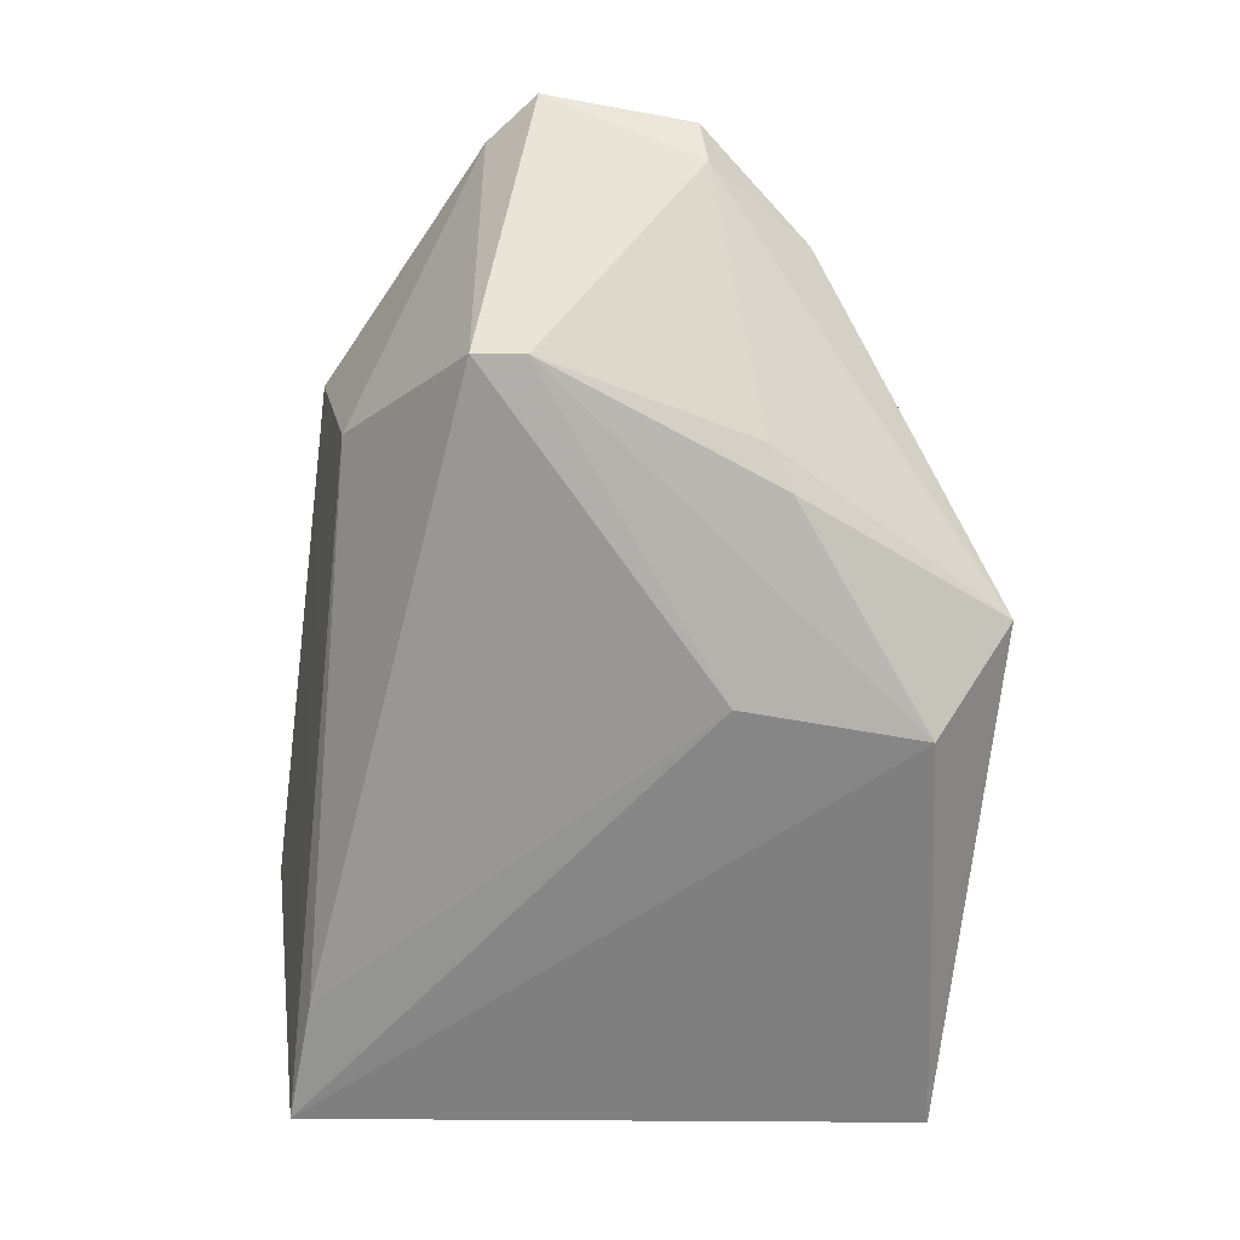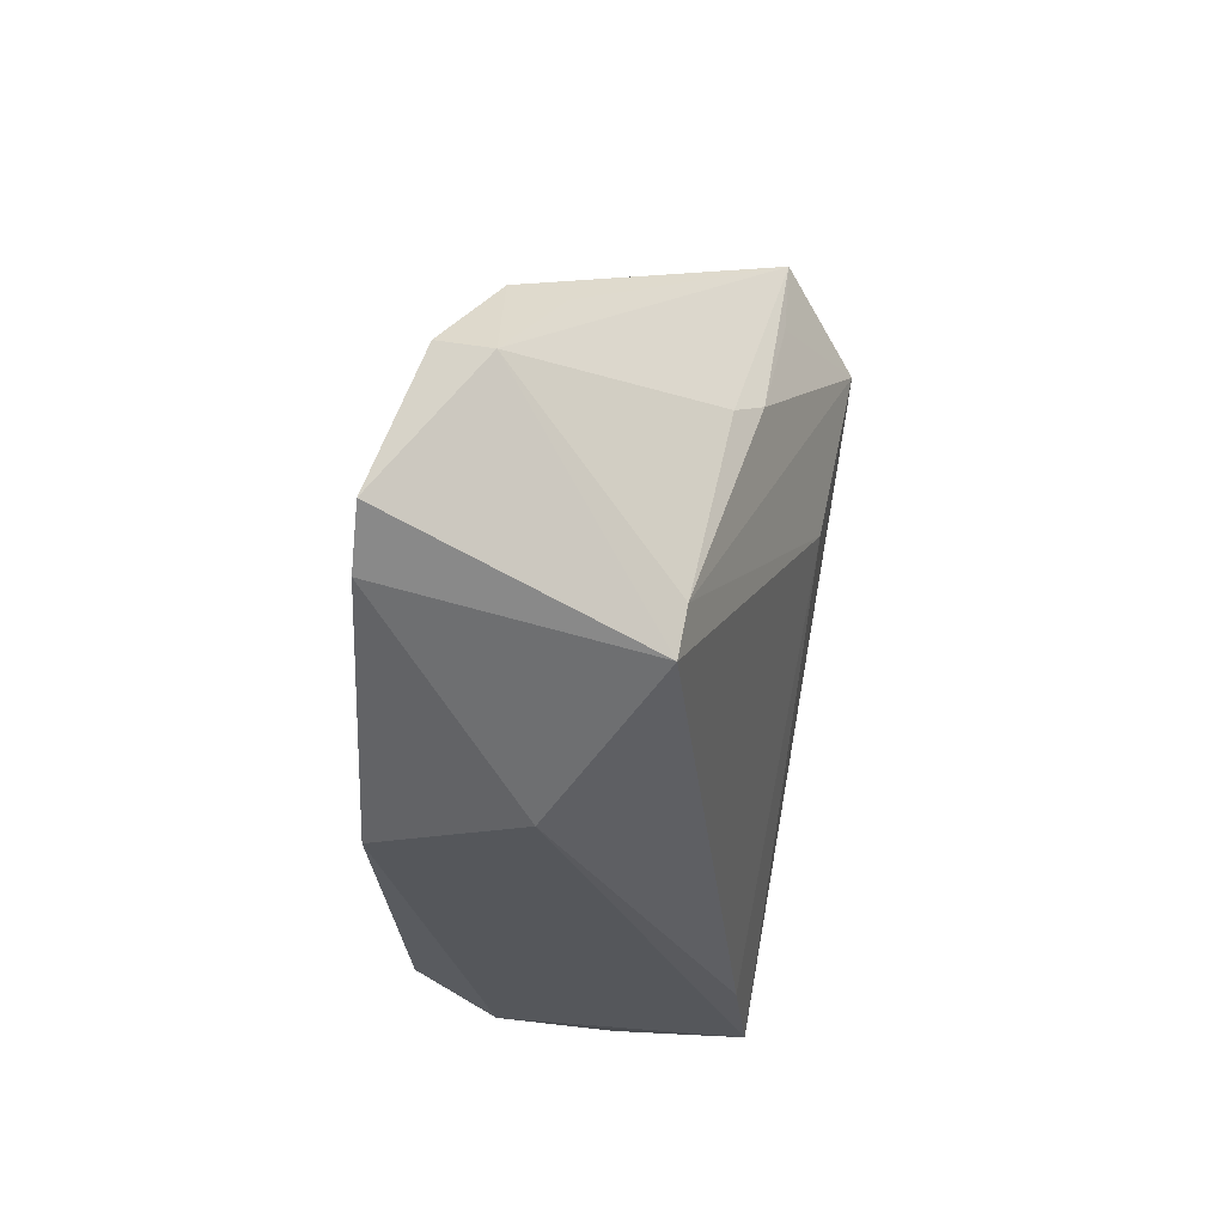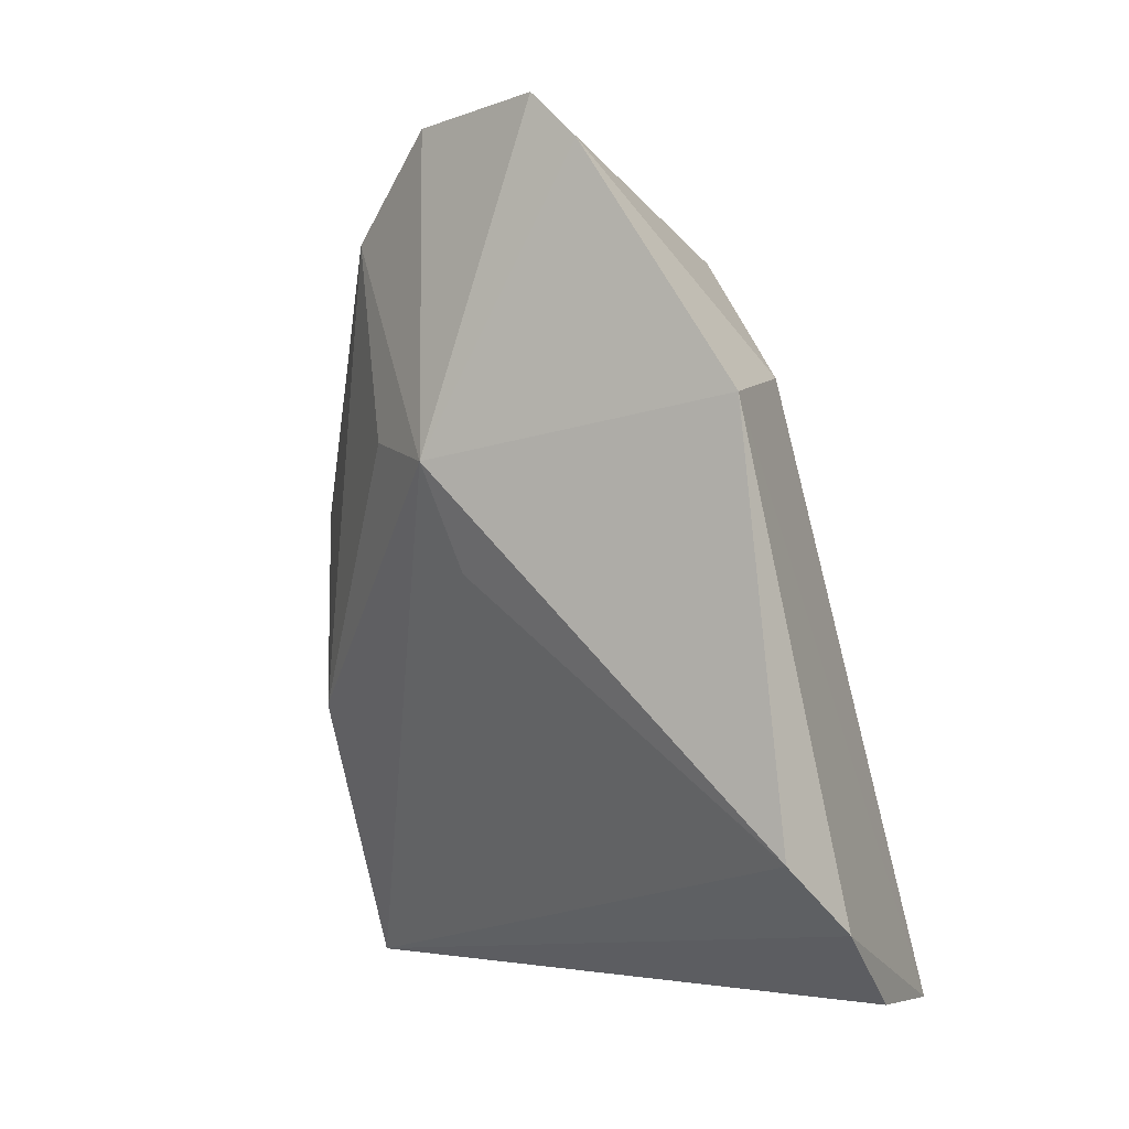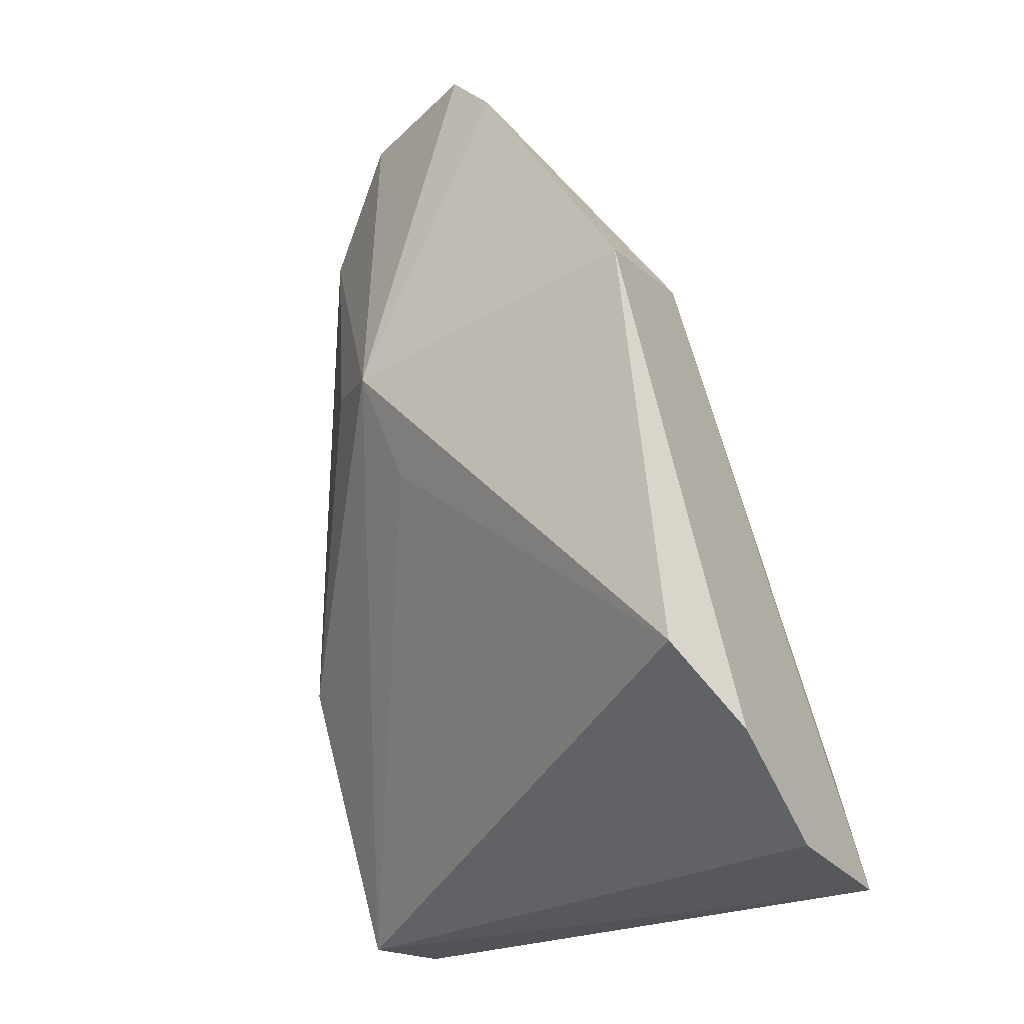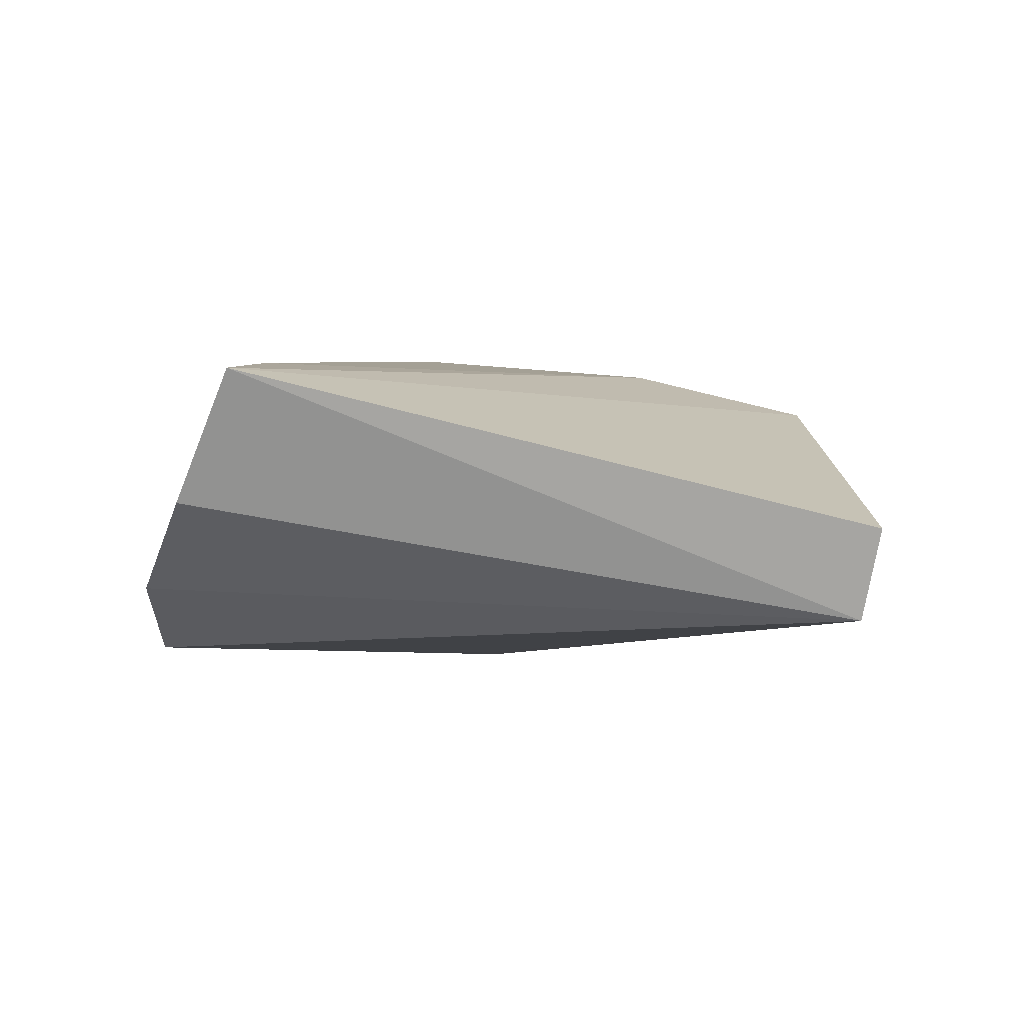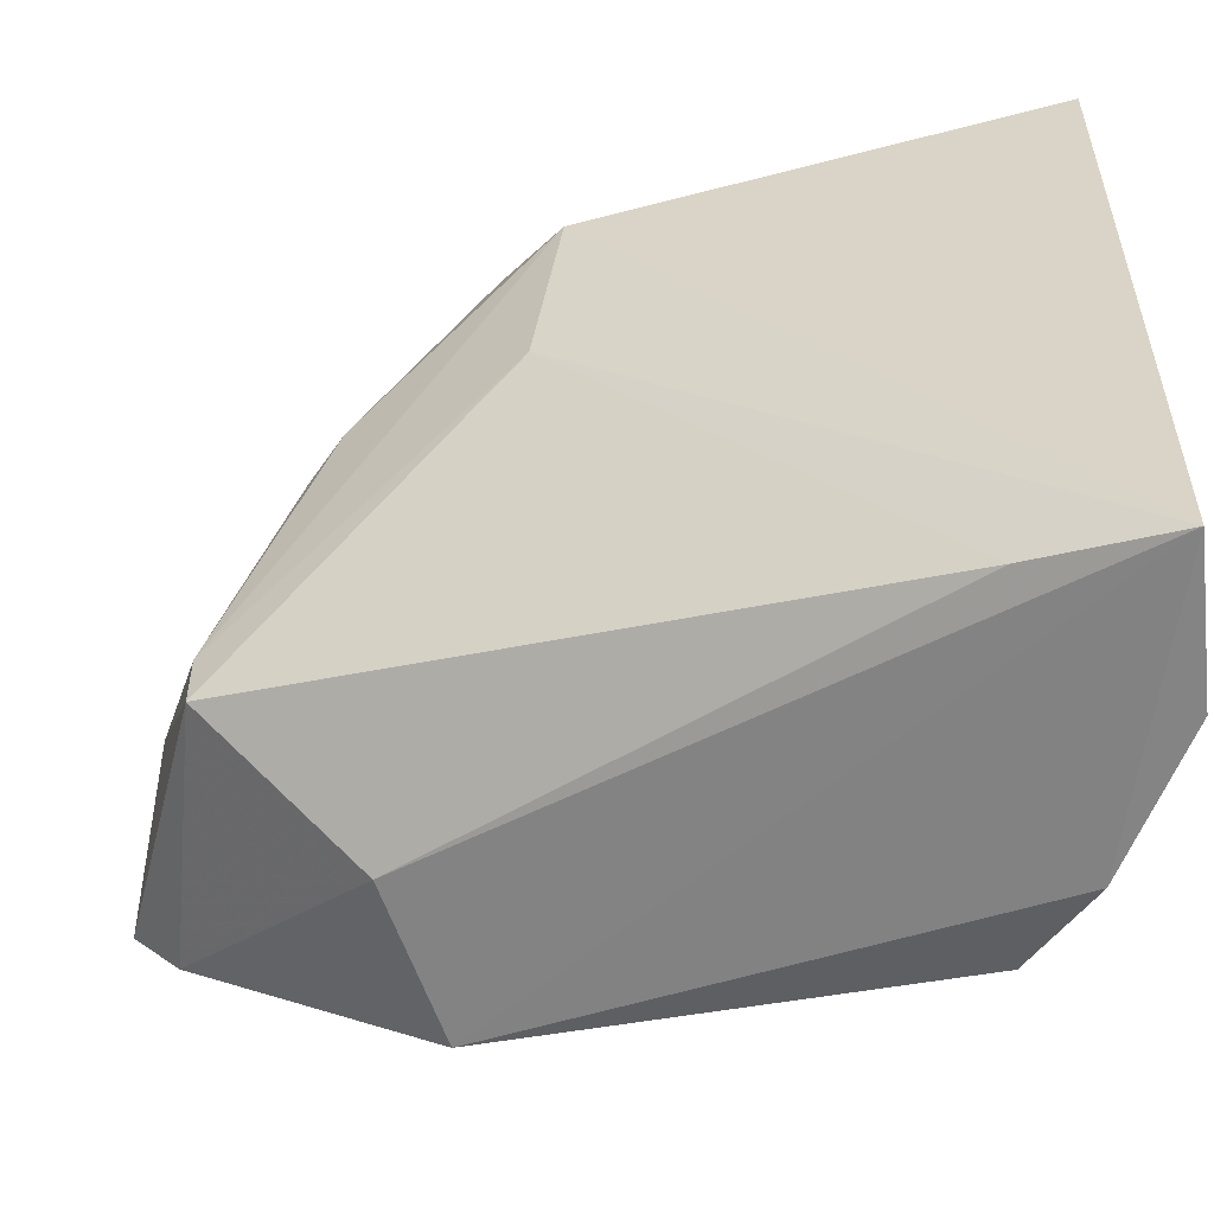
<metadata>
{"format":"obj","ext":"obj","renderer":"f3d","projection":"perspective","resolution":1024,"background":"white","views":[{"elev":31.2,"azim":93.3,"up":"+Z"},{"elev":72.8,"azim":11.8,"up":"+Z"},{"elev":0.3,"azim":-56.1,"up":"+Z"},{"elev":-23.1,"azim":-46.5,"up":"+Z"},{"elev":-73.0,"azim":77.6,"up":"+Z"},{"elev":-51.8,"azim":103.4,"up":"+Y"}]}
</metadata>
<code>
v 0.02791 0.02604 0.1241
v 0.05051 0.003758 0.07567
v 0.04988 0.04049 0.0959
v 0.04455 0.04207 0.06789
v 0.02944 0.0005665 0.07885
v 0.0504 0.04179 0.06798
v 0.04041 0.04394 0.09986
v 0.04338 0.01402 0.1163
v 0.02466 0.02374 0.1028
v 0.04278 0.0006477 0.06858
v 0.05179 0.002221 0.06749
v 0.04464 0.04486 0.101
v 0.04979 0.02904 0.09762
v 0.02802 0.002969 0.1065
v 0.02723 0.02229 0.09576
v 0.03731 0.04164 0.08629
v 0.03501 -0.0008268 0.07414
v 0.03009 0.03278 0.1174
v 0.04507 0.03207 0.109
v 0.04332 0.01731 0.1163
v 0.03734 0.005592 0.108
v 0.02635 0.01654 0.1251
v 0.03115 0.02669 0.123
v 0.02774 0.02943 0.1042
v 0.04525 0.03936 0.1038
v 0.02655 0.01334 0.1221
v 0.0334 0.03324 0.1159
v 0.04346 0.03057 0.1113
f 11 6 3
f 11 10 4
f 11 4 6
f 12 3 6
f 12 6 4
f 12 4 7
f 13 8 2
f 13 11 3
f 13 2 11
f 14 9 5
f 15 9 4
f 15 4 5
f 15 5 9
f 16 7 4
f 16 4 9
f 17 5 4
f 17 4 10
f 17 14 5
f 17 10 11
f 17 11 14
f 18 12 7
f 18 7 16
f 18 9 1
f 20 13 3
f 20 8 13
f 20 3 19
f 21 2 8
f 21 14 11
f 21 11 2
f 22 1 9
f 23 18 1
f 23 1 22
f 23 22 8
f 23 8 20
f 24 18 16
f 24 16 9
f 24 9 18
f 25 19 3
f 25 3 12
f 25 12 19
f 26 22 9
f 26 9 14
f 26 14 21
f 26 21 8
f 26 8 22
f 27 23 12
f 27 12 18
f 27 18 23
f 28 19 12
f 28 12 23
f 28 23 20
f 28 20 19

</code>
